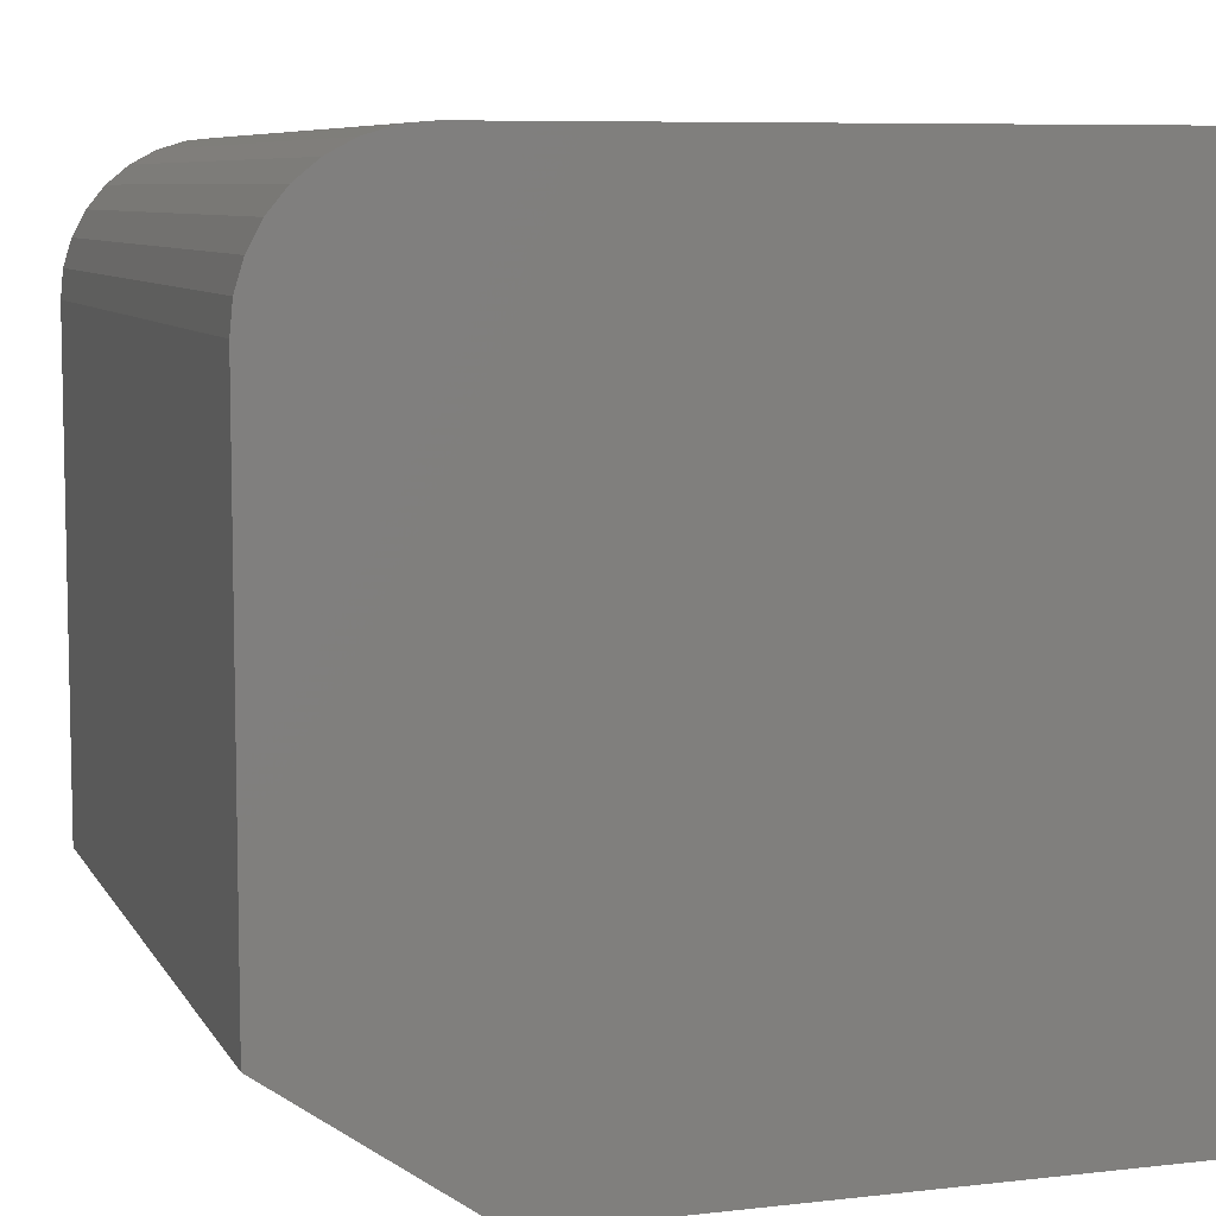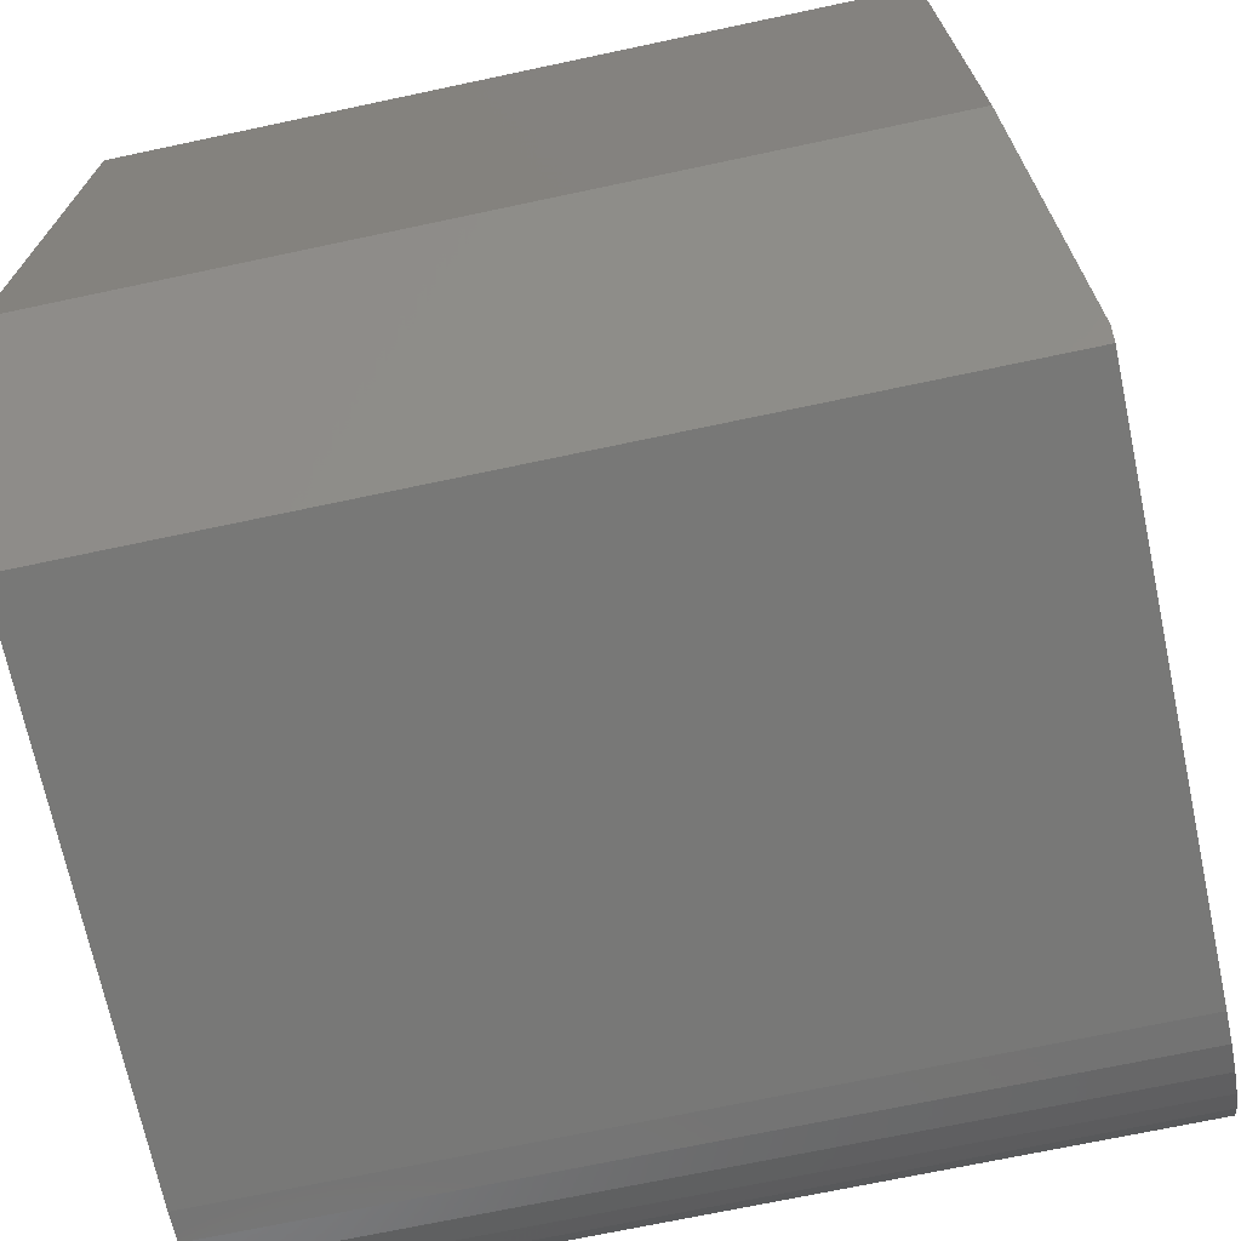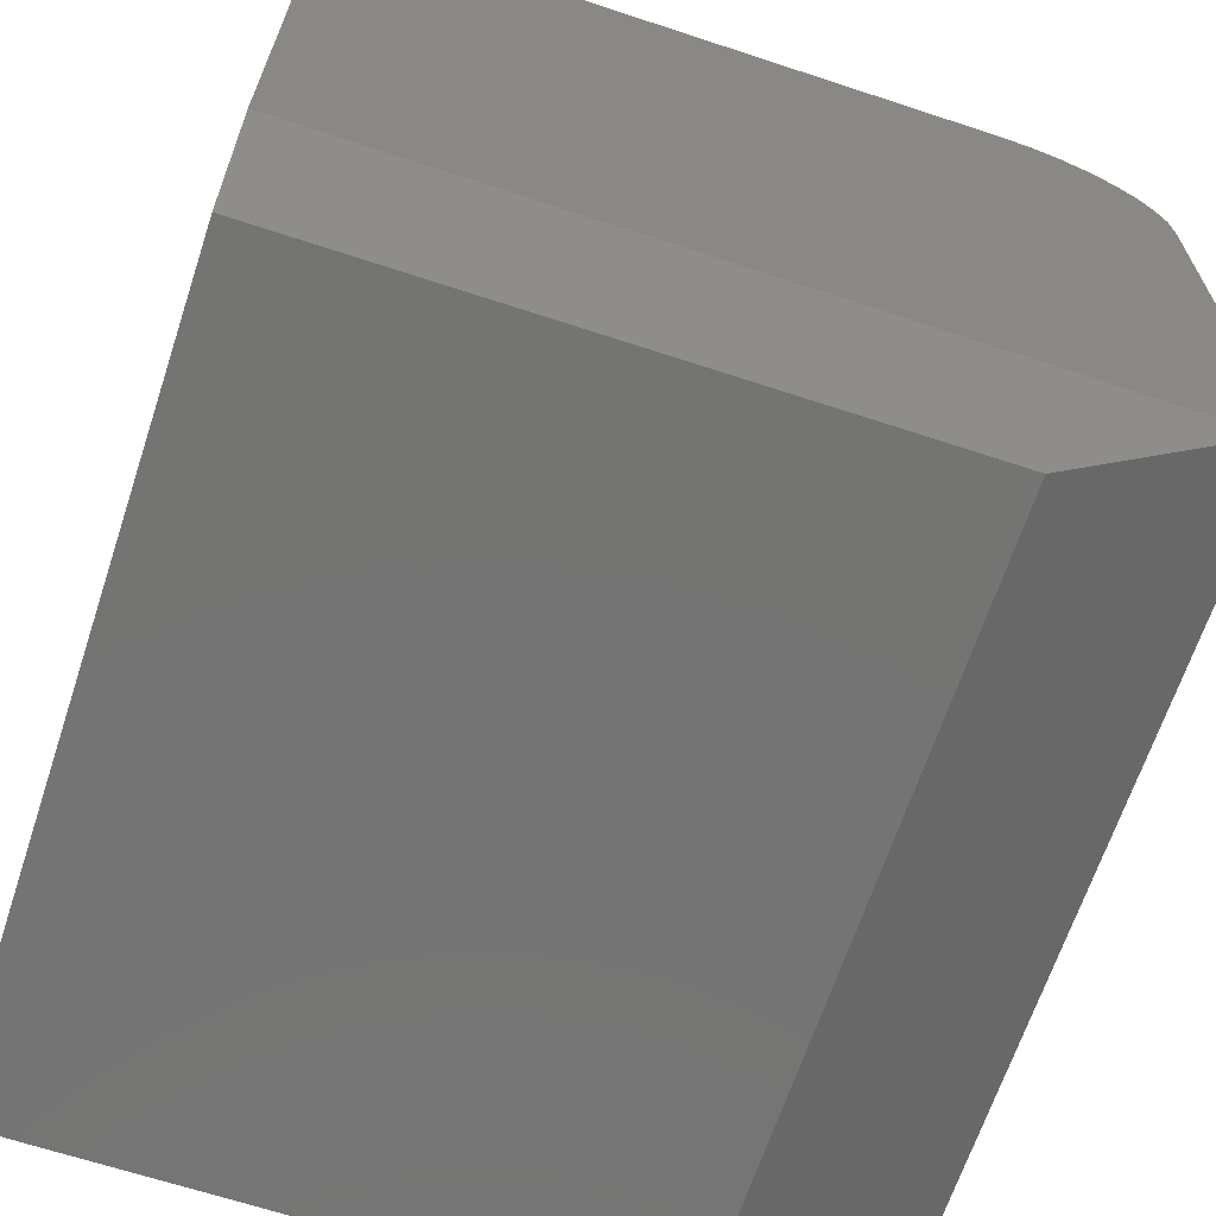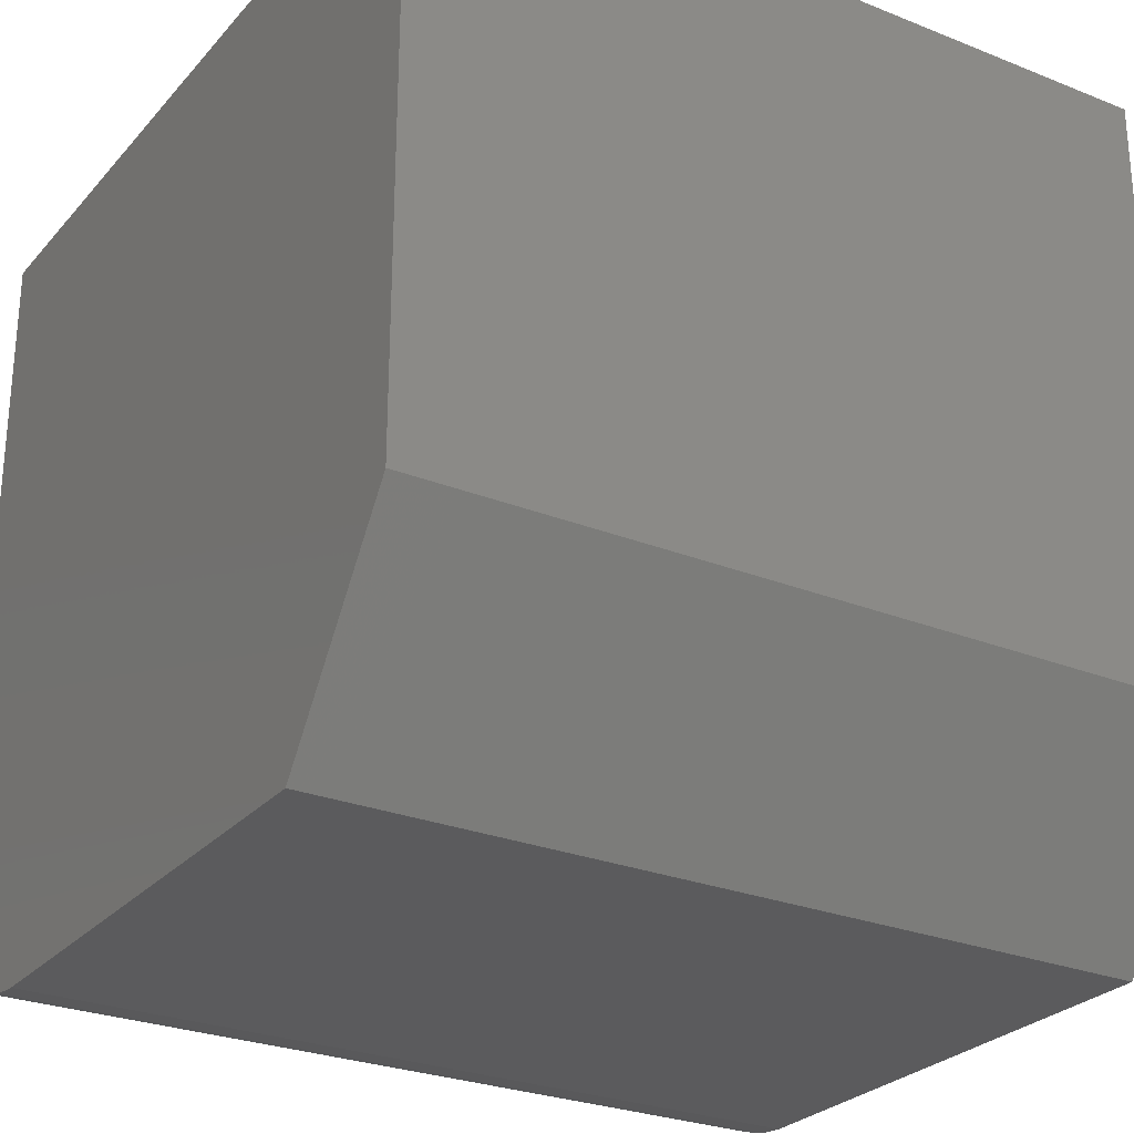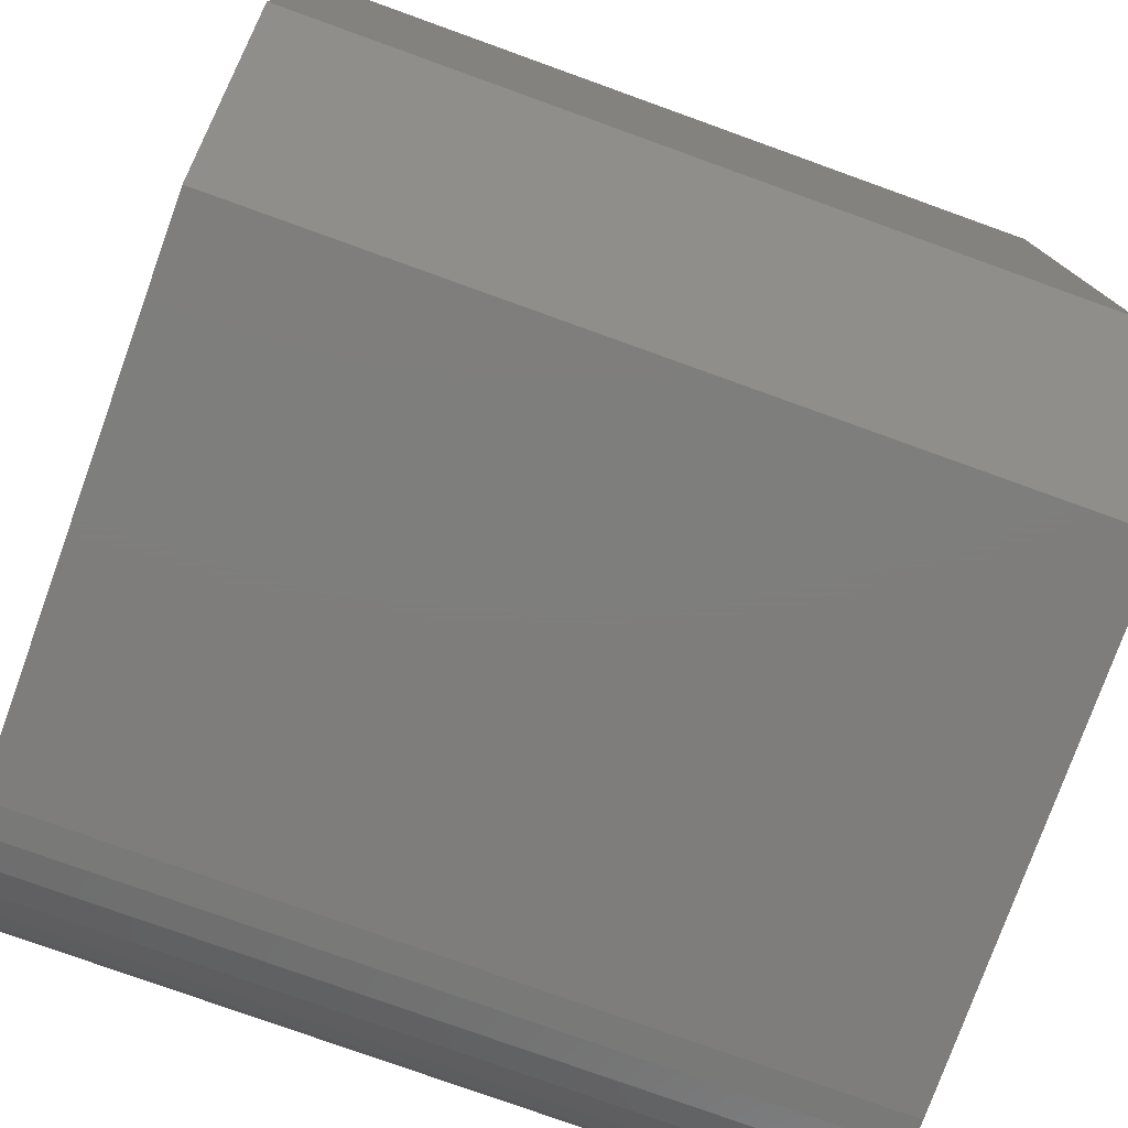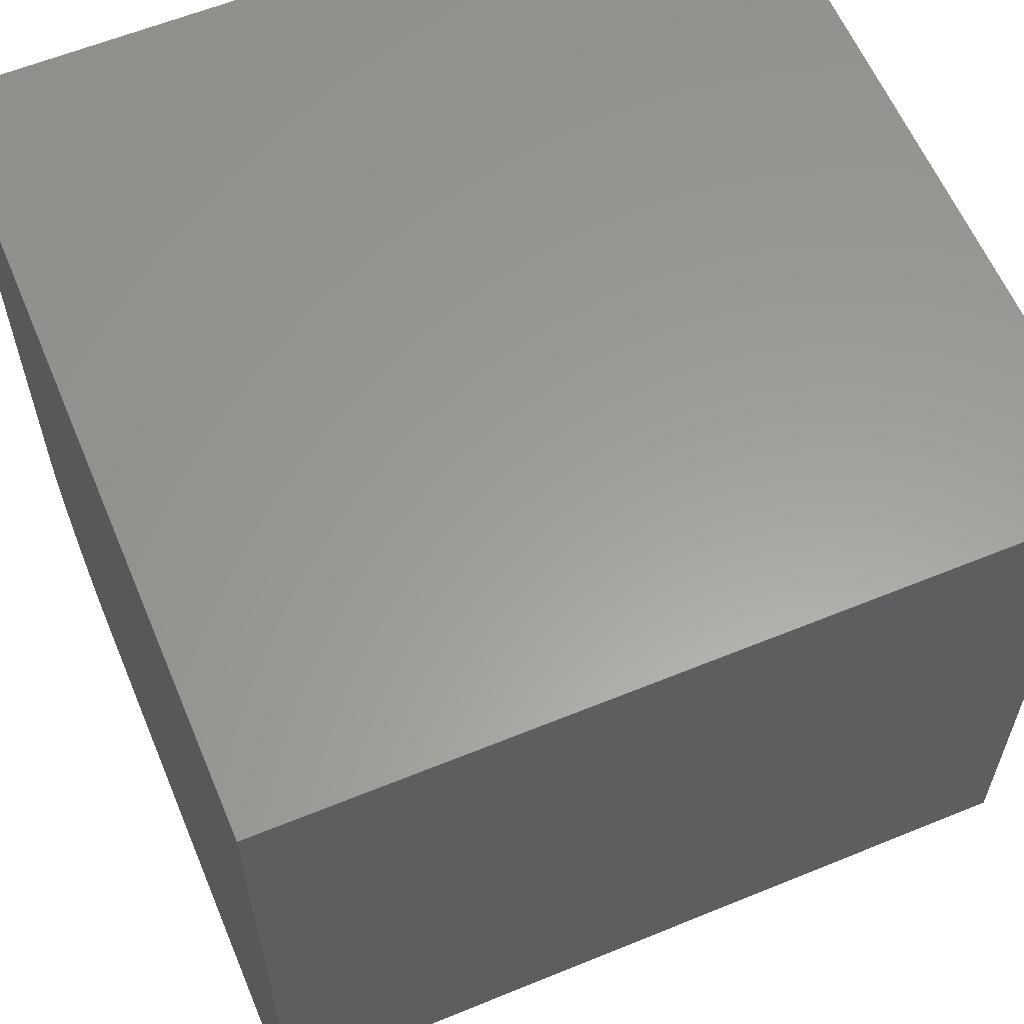
<metadata>
{"format":"stl","ext":"stl","renderer":"f3d","projection":"perspective","resolution":1024,"background":"white","views":[{"elev":7.6,"azim":72.1,"up":"+Z"},{"elev":-70.8,"azim":-168.0,"up":"+Y"},{"elev":-66.2,"azim":-108.3,"up":"+Z"},{"elev":-27.1,"azim":148.2,"up":"+Y"},{"elev":-77.5,"azim":160.2,"up":"+Y"},{"elev":60.4,"azim":157.3,"up":"+Y"}]}
</metadata>
<code>
# stl→obj: 28 verts, 52 faces
v -0.3125 -0.3013 0.1016
v -0.3125 -0.3125 0.1094
v -0.3125 0.3203 0.1016
v -0.3125 0.3203 0.6328
v -0.3125 -0.3125 0.5156
v -0.3125 -0.3102 0.5385
v -0.3125 -0.3036 0.5605
v -0.3125 -0.2928 0.5807
v -0.3125 -0.2782 0.5985
v -0.3125 -0.2604 0.6131
v -0.3125 -0.2402 0.6239
v -0.3125 -0.2182 0.6306
v -0.3125 -0.1953 0.6328
v 0.3203 -0.1562 0
v 0.3203 -0.3125 0.1094
v -0.2812 -0.1562 0
v -0.2812 0.3203 0
v 0.3203 0.3203 0
v 0.3203 0.3203 0.6328
v 0.3203 -0.1953 0.6328
v 0.3203 -0.2182 0.6306
v 0.3203 -0.2402 0.6239
v 0.3203 -0.2604 0.6131
v 0.3203 -0.2782 0.5985
v 0.3203 -0.2928 0.5807
v 0.3203 -0.3036 0.5605
v 0.3203 -0.3102 0.5385
v 0.3203 -0.3125 0.5156
f 1 2 3
f 4 3 2
f 4 2 5
f 4 5 6
f 4 6 7
f 4 7 8
f 4 8 9
f 4 9 10
f 4 10 11
f 4 11 12
f 4 12 13
f 14 15 16
f 16 15 2
f 16 2 1
f 16 17 14
f 14 17 18
f 4 19 3
f 3 19 18
f 3 18 17
f 3 17 1
f 1 17 16
f 18 15 14
f 19 20 21
f 19 21 22
f 19 22 23
f 19 23 24
f 19 24 25
f 19 25 26
f 19 26 27
f 19 27 28
f 19 28 15
f 19 15 18
f 2 15 5
f 5 15 28
f 13 20 4
f 4 20 19
f 5 28 6
f 6 28 27
f 6 27 7
f 7 27 26
f 7 26 8
f 8 26 25
f 8 25 9
f 9 25 24
f 9 24 10
f 10 24 23
f 10 23 11
f 11 23 22
f 11 22 12
f 12 22 21
f 12 21 13
f 13 21 20

</code>
